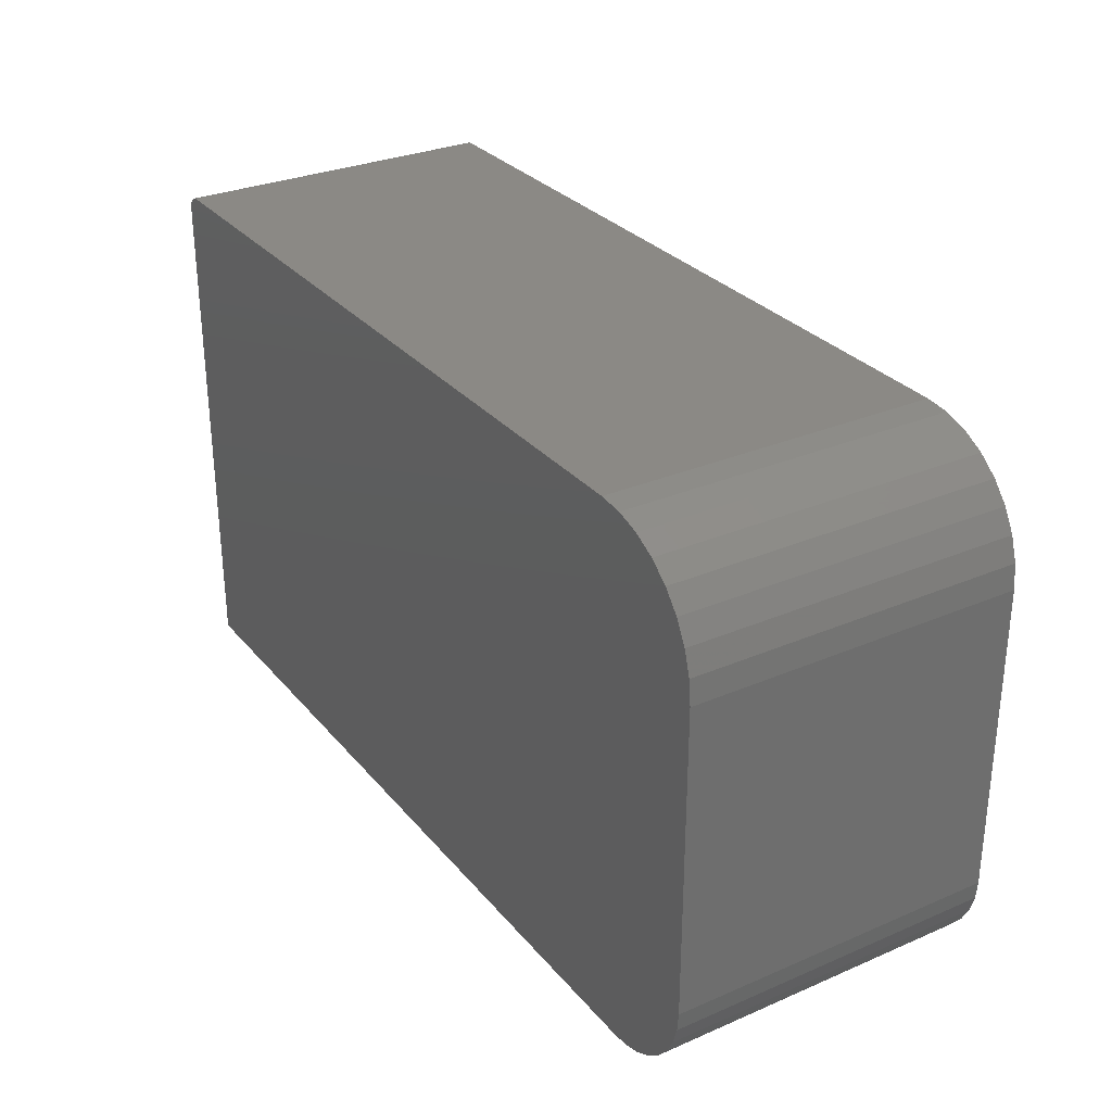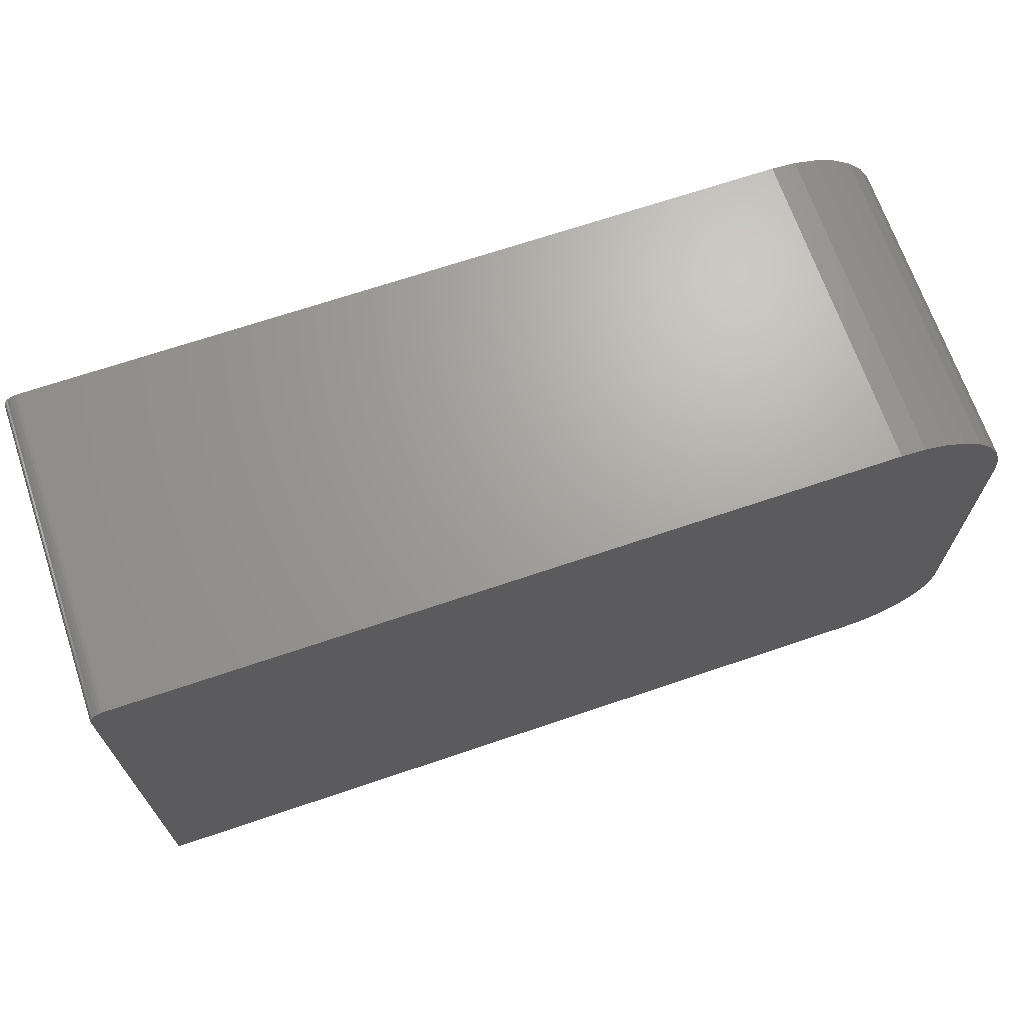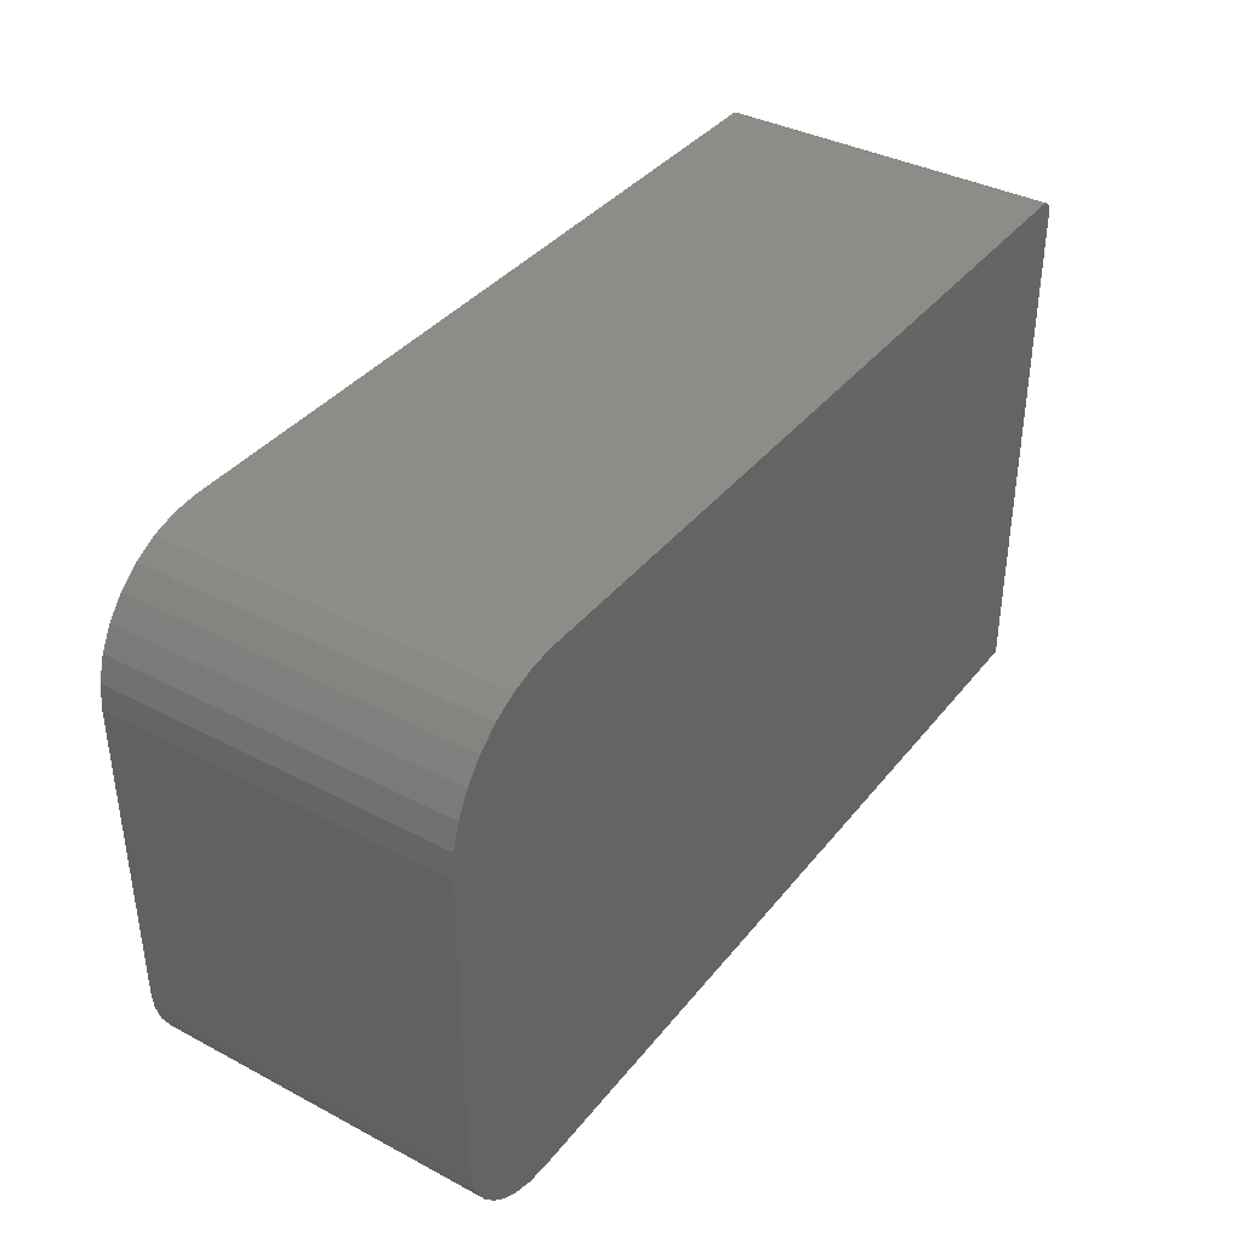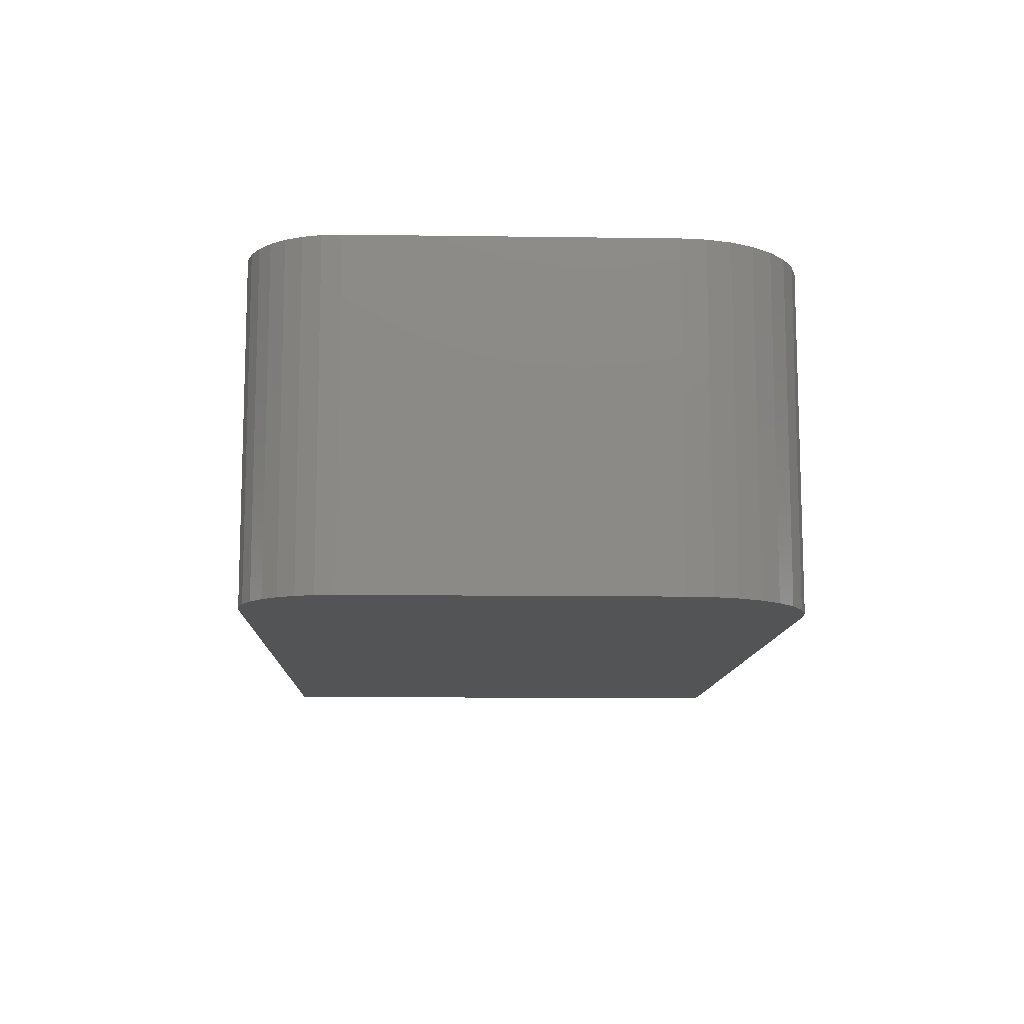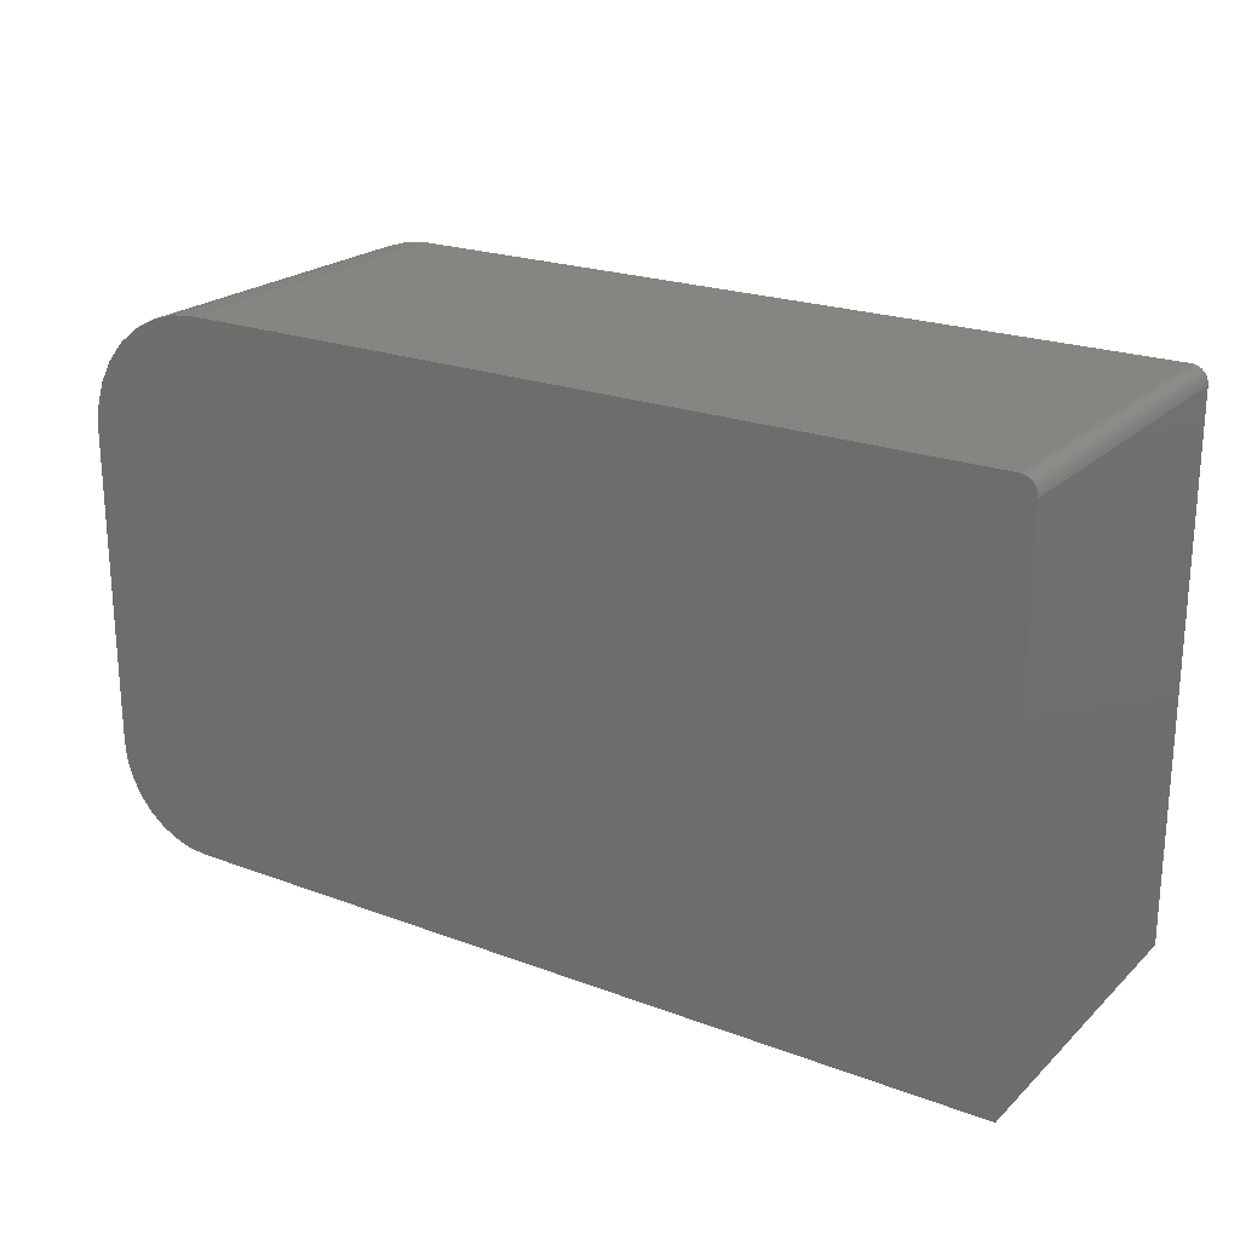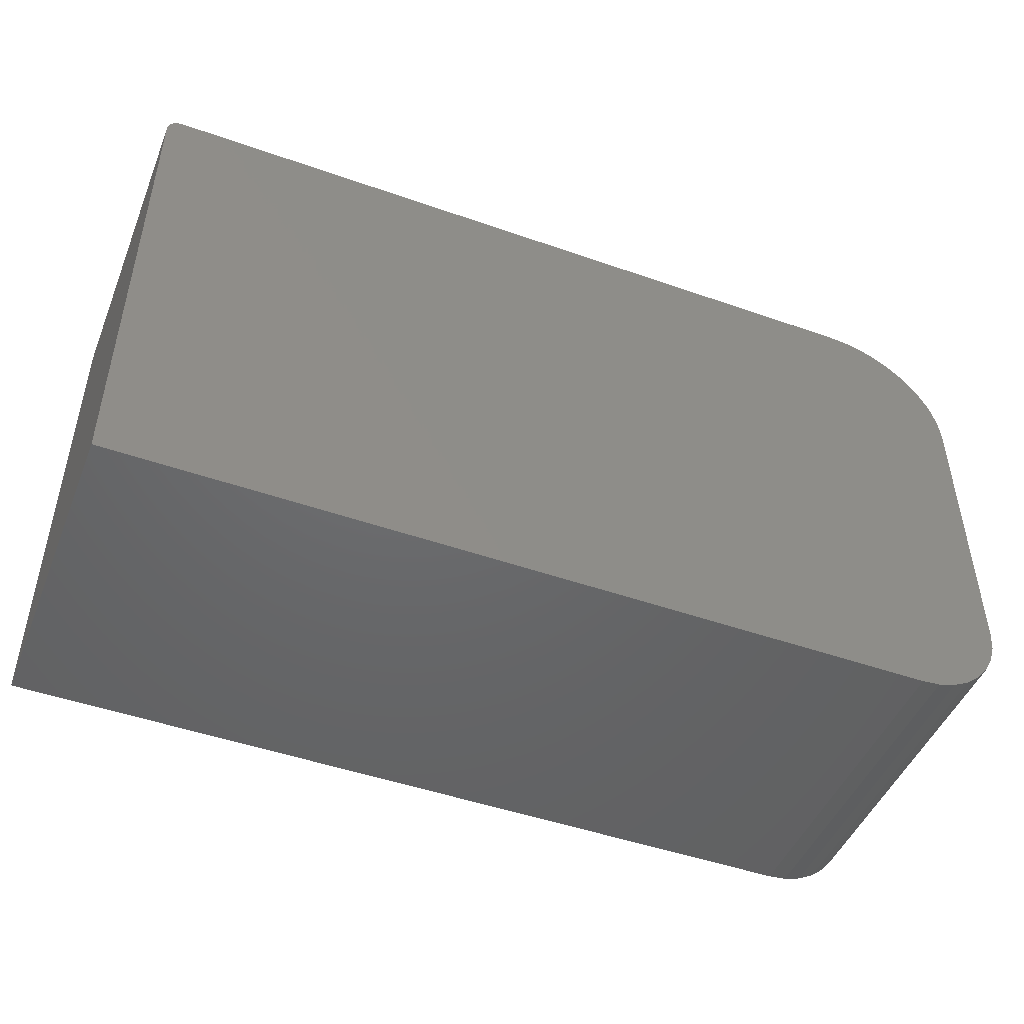
<metadata>
{"format":"stl","ext":"stl","renderer":"f3d","projection":"perspective","resolution":1024,"background":"white","views":[{"elev":29.8,"azim":57.9,"up":"+Y"},{"elev":68.1,"azim":-18.8,"up":"+Y"},{"elev":37.9,"azim":123.8,"up":"+Y"},{"elev":-11.2,"azim":88.1,"up":"+Z"},{"elev":22.0,"azim":-146.8,"up":"+Y"},{"elev":-47.5,"azim":-21.6,"up":"+Y"}]}
</metadata>
<code>
# stl→obj: 56 verts, 108 faces
v -0.3438 0 0.1641
v -0.3258 0.003568 0.1641
v -0.75 0 0.1641
v -0.3346 0.0009007 0.1641
v -0.3106 0.01373 0.1641
v -0.3048 0.02083 0.1641
v -0.3004 0.02894 0.1641
v -0.75 0.2545 0.1641
v -0.2978 0.03773 0.1641
v -0.2969 0.04688 0.1641
v -0.2969 0.1998 0.1641
v -0.2981 0.212 0.1641
v -0.3016 0.2238 0.1641
v -0.3074 0.2346 0.1641
v -0.3152 0.244 0.1641
v -0.3247 0.2518 0.1641
v -0.3355 0.2576 0.1641
v -0.7498 0.256 0.1641
v -0.3472 0.2611 0.1641
v -0.7452 0.2617 0.1641
v -0.7465 0.261 0.1641
v -0.7477 0.26 0.1641
v -0.7487 0.2589 0.1641
v -0.7494 0.2575 0.1641
v -0.3594 0.2623 0.1641
v -0.7422 0.2623 0.1641
v -0.7437 0.2622 0.1641
v -0.3177 0.0079 0.1641
v -0.75 0 0
v -0.3258 0.003568 0
v -0.3438 0 0
v -0.3346 0.0009007 0
v -0.3004 0.02894 0
v -0.3048 0.02083 0
v -0.3106 0.01373 0
v -0.75 0.2545 0
v -0.7498 0.256 0
v -0.3355 0.2576 0
v -0.3247 0.2518 0
v -0.3152 0.244 0
v -0.3074 0.2346 0
v -0.3016 0.2238 0
v -0.2981 0.212 0
v -0.2969 0.1998 0
v -0.2969 0.04688 0
v -0.2978 0.03773 0
v -0.7494 0.2575 0
v -0.7487 0.2589 0
v -0.7477 0.26 0
v -0.7465 0.261 0
v -0.7452 0.2617 0
v -0.3472 0.2611 0
v -0.7437 0.2622 0
v -0.7422 0.2623 0
v -0.3594 0.2623 0
v -0.3177 0.0079 0
f 1 2 3
f 1 4 2
f 5 6 7
f 8 3 9
f 8 9 10
f 8 10 11
f 8 11 12
f 8 12 13
f 8 13 14
f 8 14 15
f 8 15 16
f 8 16 17
f 8 17 18
f 17 19 20
f 17 20 21
f 17 21 22
f 17 22 23
f 17 23 24
f 17 24 18
f 19 25 26
f 19 26 27
f 19 27 20
f 9 3 2
f 9 2 28
f 9 28 5
f 9 5 7
f 29 30 31
f 30 32 31
f 33 34 35
f 36 37 38
f 36 38 39
f 36 39 40
f 36 40 41
f 36 41 42
f 36 42 43
f 36 43 44
f 36 44 45
f 36 45 46
f 36 46 29
f 38 37 47
f 38 47 48
f 38 48 49
f 38 49 50
f 38 50 51
f 38 51 52
f 52 51 53
f 52 53 54
f 52 54 55
f 46 33 35
f 46 35 56
f 46 56 30
f 46 30 29
f 25 55 26
f 26 55 54
f 8 36 3
f 3 36 29
f 36 8 37
f 37 8 18
f 37 18 47
f 47 18 24
f 47 24 48
f 48 24 23
f 48 23 49
f 49 23 22
f 49 22 50
f 50 22 21
f 50 21 51
f 51 21 20
f 51 20 53
f 53 20 27
f 53 27 54
f 54 27 26
f 10 45 11
f 11 45 44
f 55 25 52
f 52 25 19
f 52 19 38
f 38 19 17
f 38 17 39
f 39 17 16
f 39 16 40
f 40 16 15
f 40 15 41
f 41 15 14
f 41 14 42
f 42 14 13
f 42 13 43
f 43 13 12
f 43 12 44
f 44 12 11
f 3 29 1
f 1 29 31
f 45 10 46
f 46 10 9
f 46 9 33
f 33 9 7
f 33 7 34
f 34 7 6
f 34 6 35
f 35 6 5
f 35 5 56
f 56 5 28
f 56 28 30
f 30 28 2
f 30 2 32
f 32 2 4
f 32 4 31
f 31 4 1

</code>
